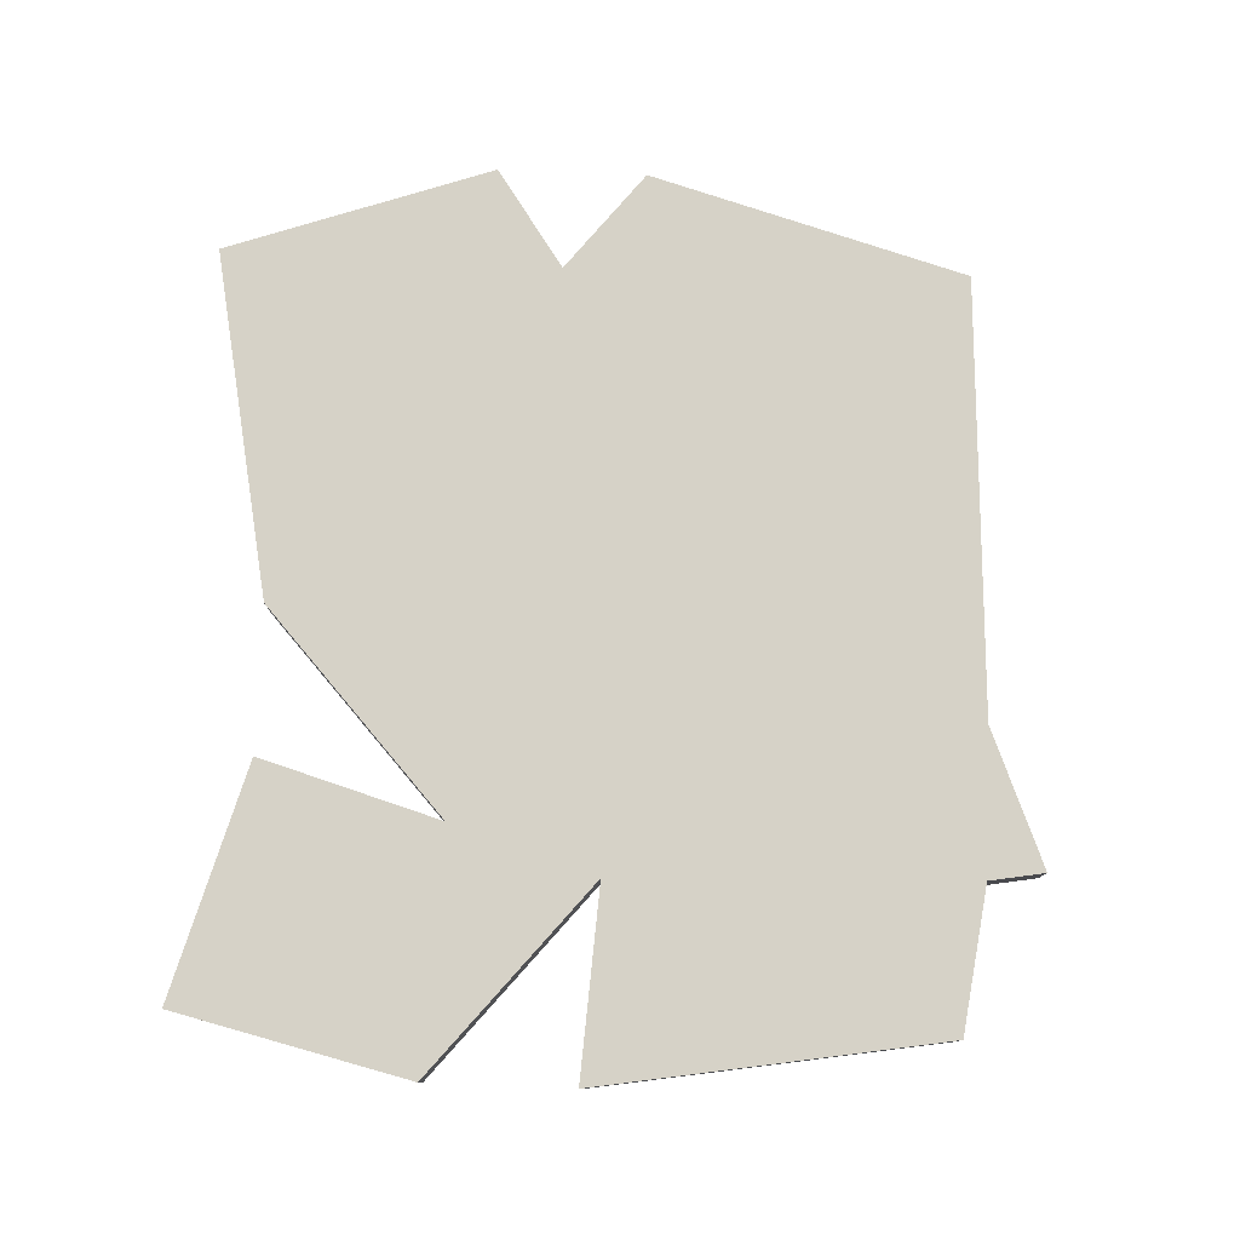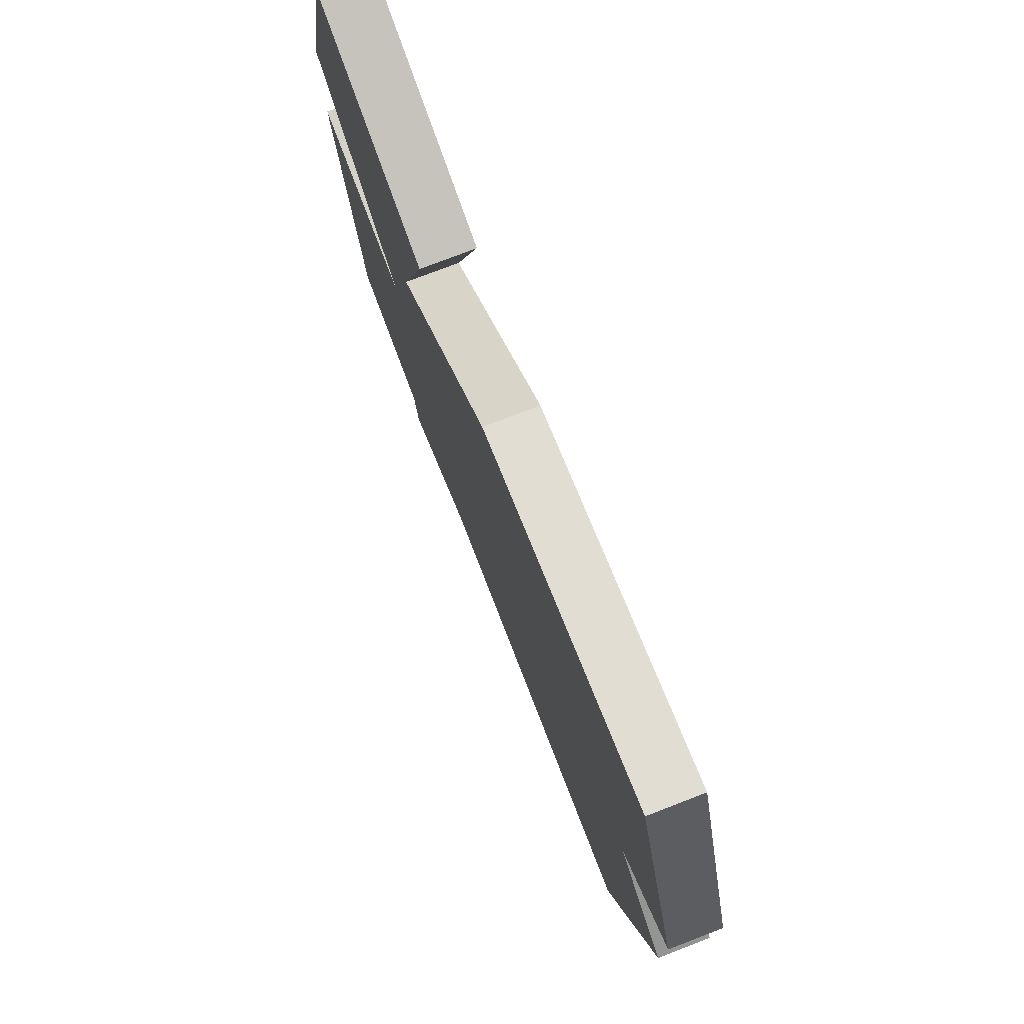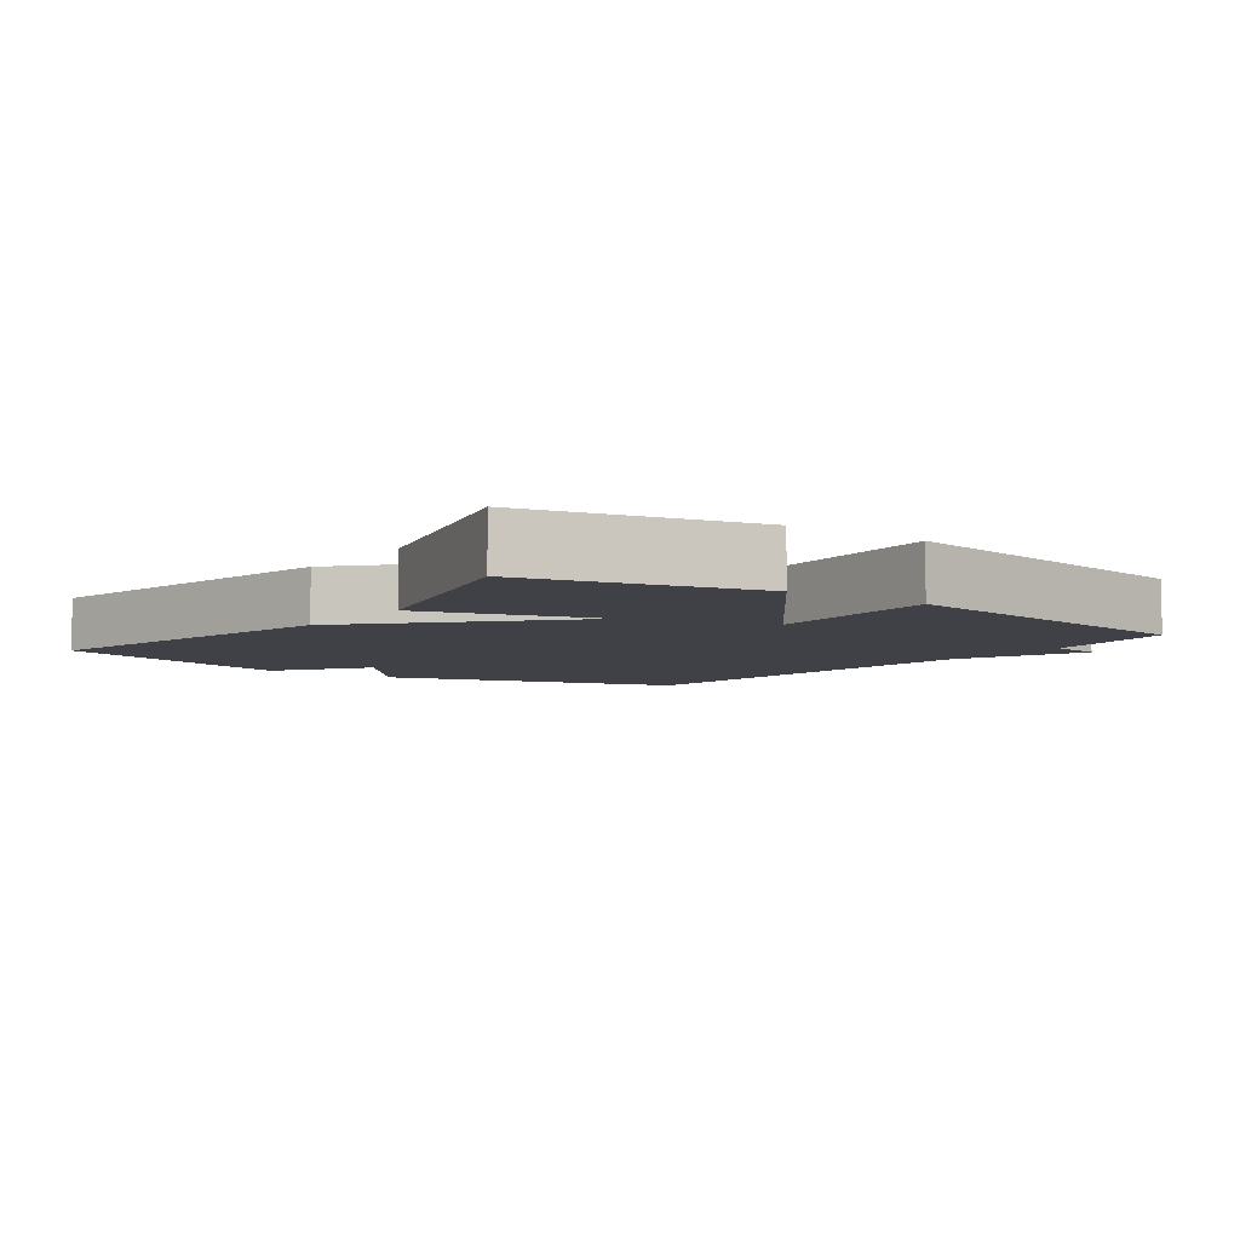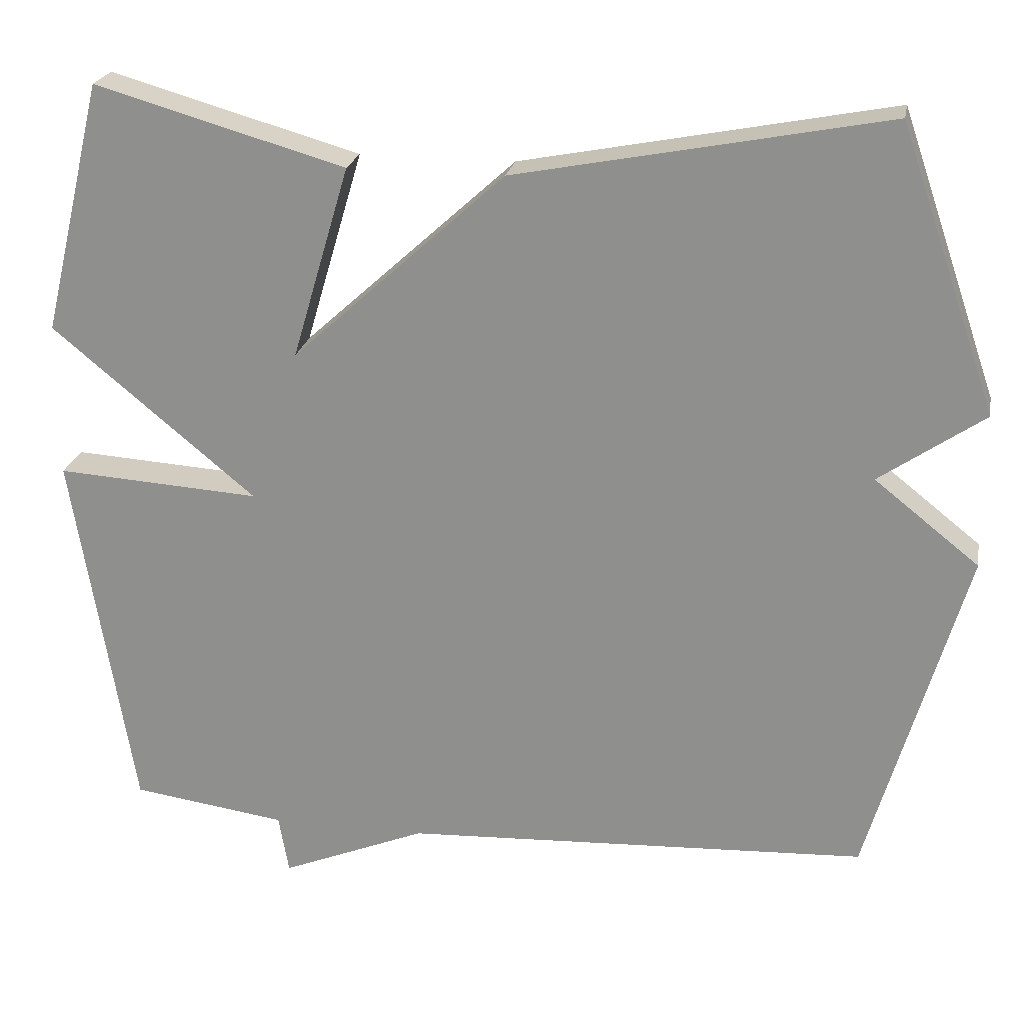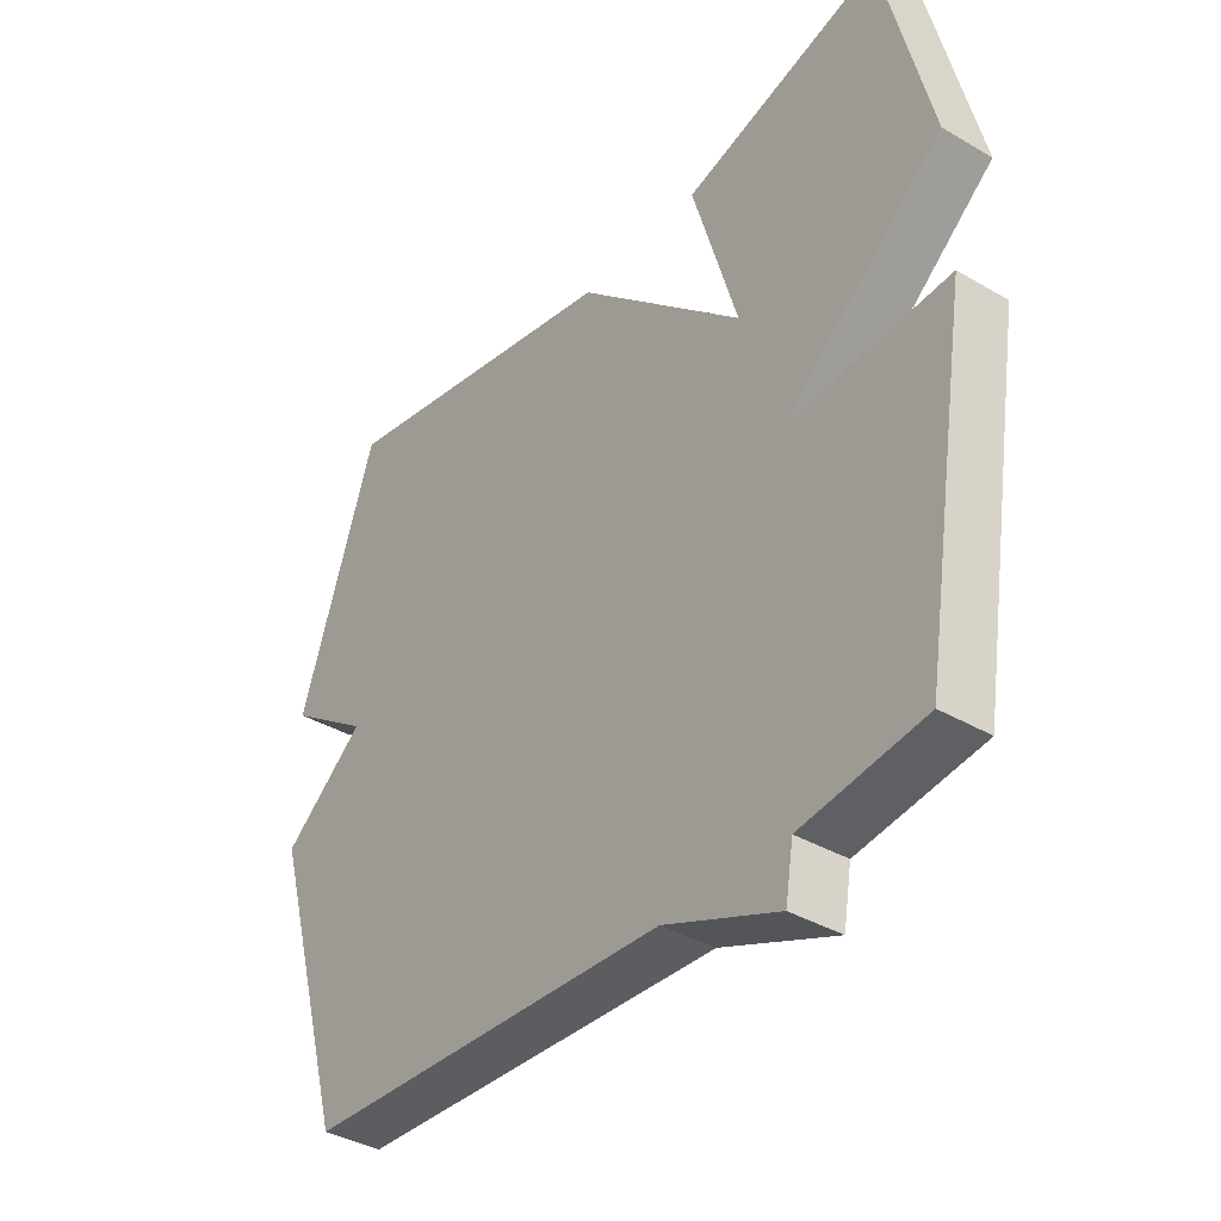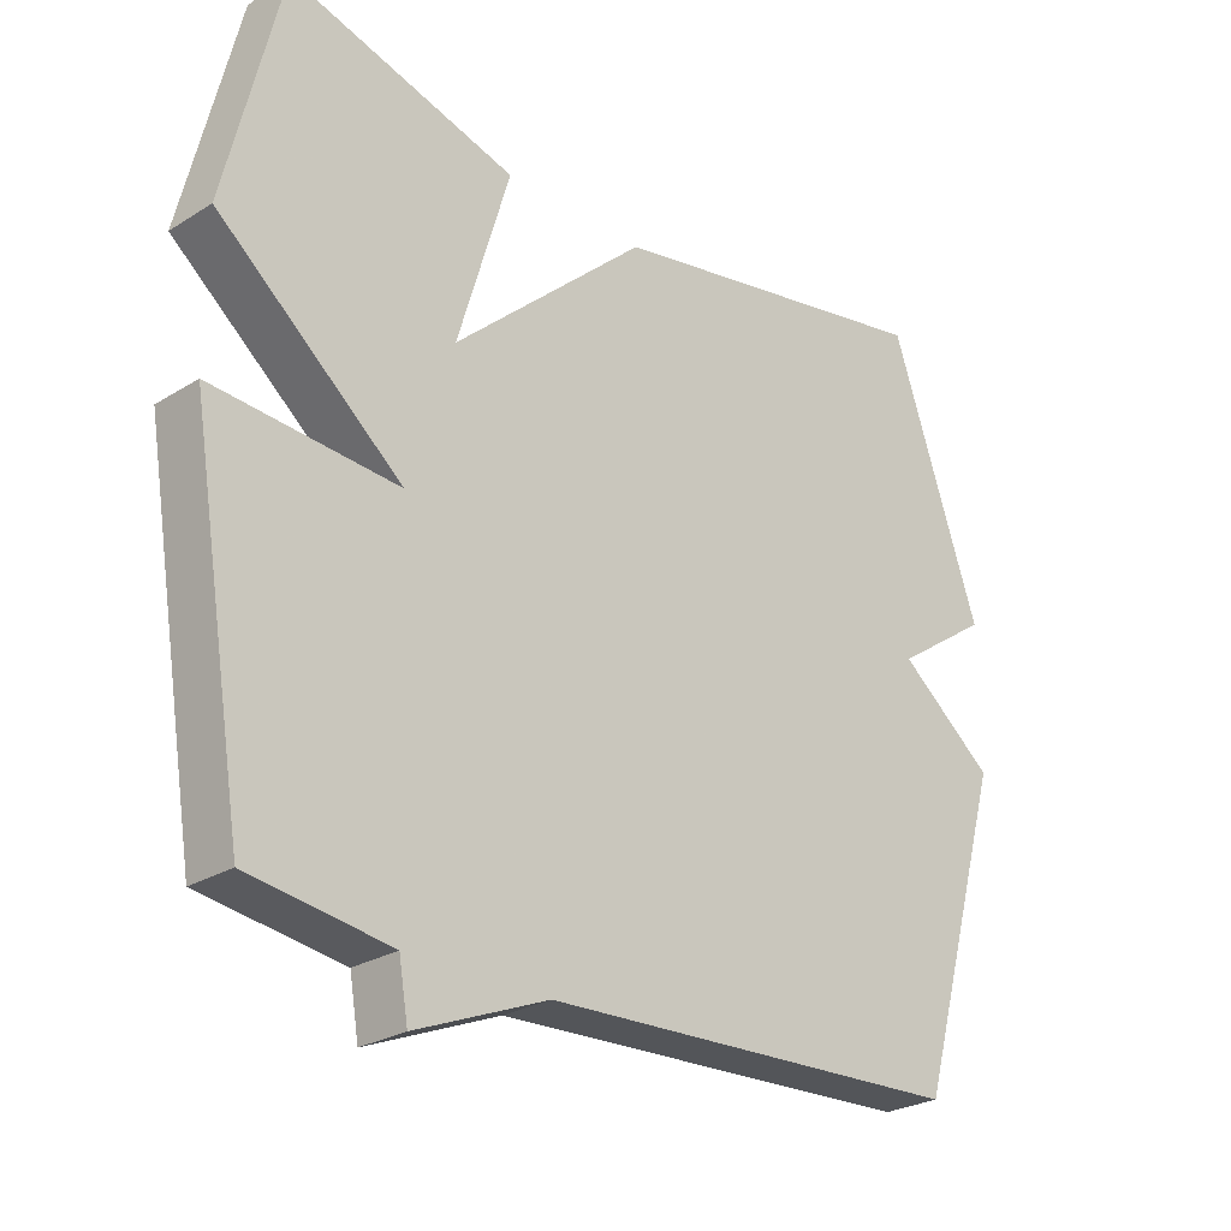
<metadata>
{"format":"obj","ext":"obj","renderer":"f3d","projection":"perspective","resolution":1024,"background":"white","views":[{"elev":78.5,"azim":92.2,"up":"+Y"},{"elev":76.7,"azim":-111.1,"up":"+Z"},{"elev":-6.0,"azim":53.5,"up":"+Y"},{"elev":22.7,"azim":-169.5,"up":"+Z"},{"elev":-37.6,"azim":53.1,"up":"+Z"},{"elev":-26.2,"azim":134.4,"up":"+Z"}]}
</metadata>
<code>
v -0.5 0.07 0.5
v -0.022 0.07 0.408
v 0.252 0.07 0.159
v 0.178 0.07 0.408
v 0.5 0.07 0.5
v 0.578 0.07 0.176
v 0.316 0.07 -0.041
v 0.578 0.07 -0.024
v 0.5 0.07 -0.5
v 0.301 0.07 -0.528
v 0.288 0.07 -0.604
v 0.101 0.07 -0.528
v -0.5 0.07 -0.5
v -0.626 0.07 -0.065
v -0.491 0.07 0.042
v -0.626 0.07 0.135
v -0.5 0 0.5
v -0.022 0 0.408
v 0.252 0 0.159
v 0.178 0 0.408
v 0.5 0 0.5
v 0.578 0 0.176
v 0.316 0 -0.041
v 0.578 0 -0.024
v 0.5 0 -0.5
v 0.301 0 -0.528
v 0.288 0 -0.604
v 0.101 0 -0.528
v -0.5 0 -0.5
v -0.626 0 -0.065
v -0.491 0 0.042
v -0.626 0 0.135
f 1 2 3
f 16 1 3
f 15 16 3
f 14 15 3
f 13 14 3
f 12 13 3
f 10 11 12 3
f 7 8 9 10
f 7 10 3
f 5 6 7
f 4 5 7
f 3 4 7
f 19 18 17
f 19 17 32
f 19 32 31
f 19 31 30
f 19 30 29
f 19 29 28
f 19 28 27 26
f 26 25 24 23
f 19 26 23
f 23 22 21
f 23 21 20
f 23 20 19
f 1 17 18 2
f 2 18 19 3
f 3 19 20 4
f 4 20 21 5
f 5 21 22 6
f 6 22 23 7
f 7 23 24 8
f 8 24 25 9
f 9 25 26 10
f 10 26 27 11
f 11 27 28 12
f 12 28 29 13
f 13 29 30 14
f 14 30 31 15
f 15 31 32 16
f 16 32 17 1

</code>
